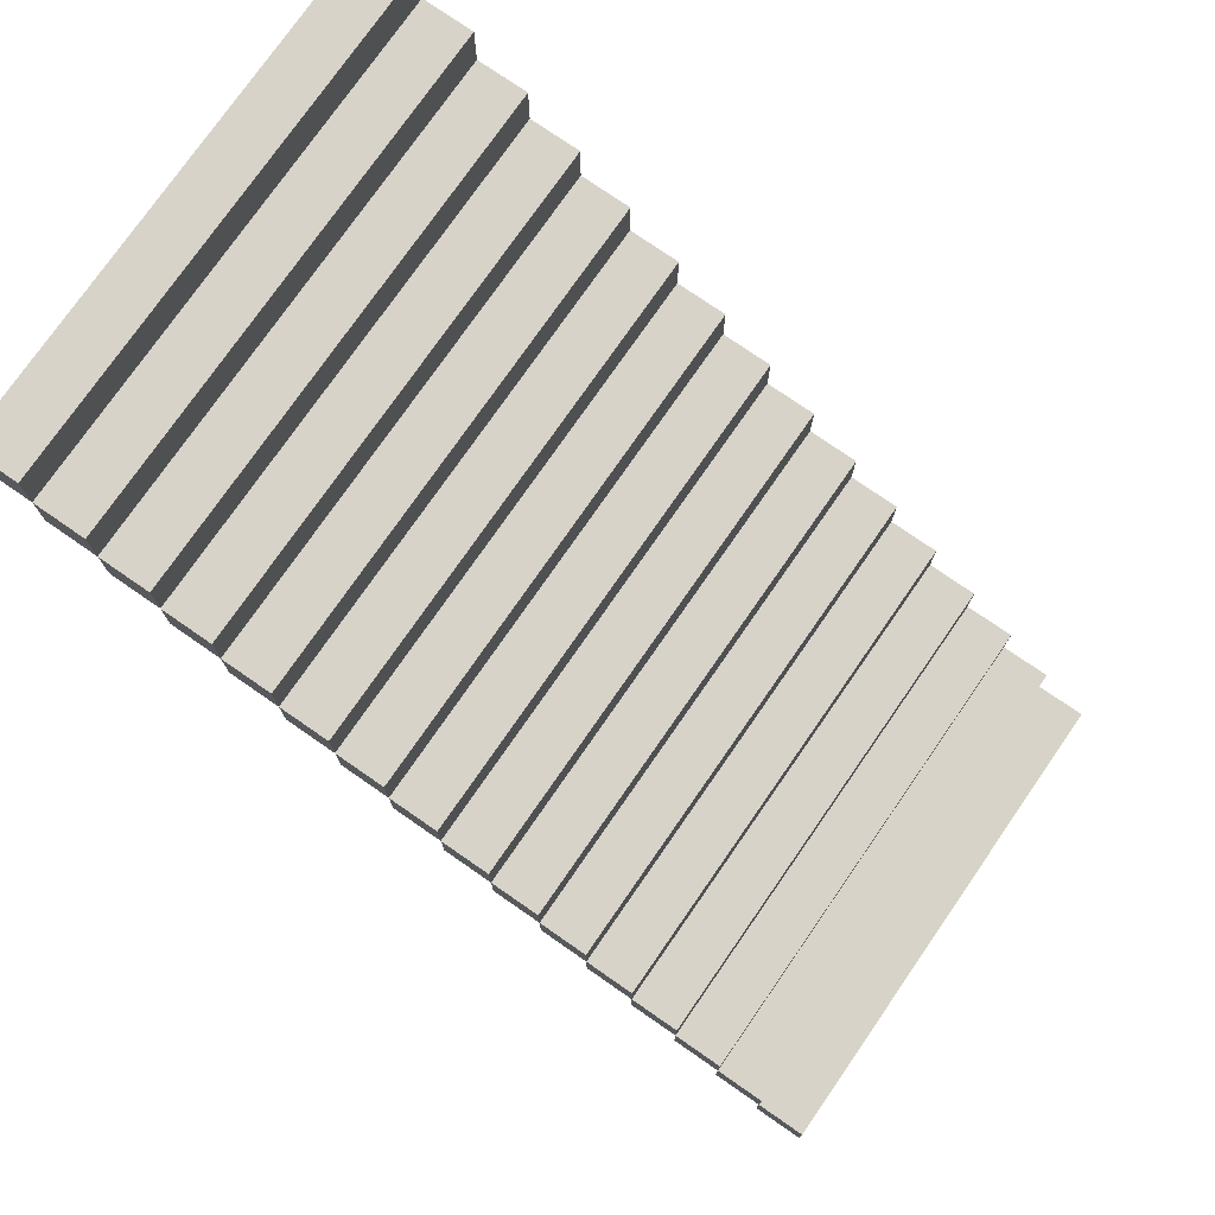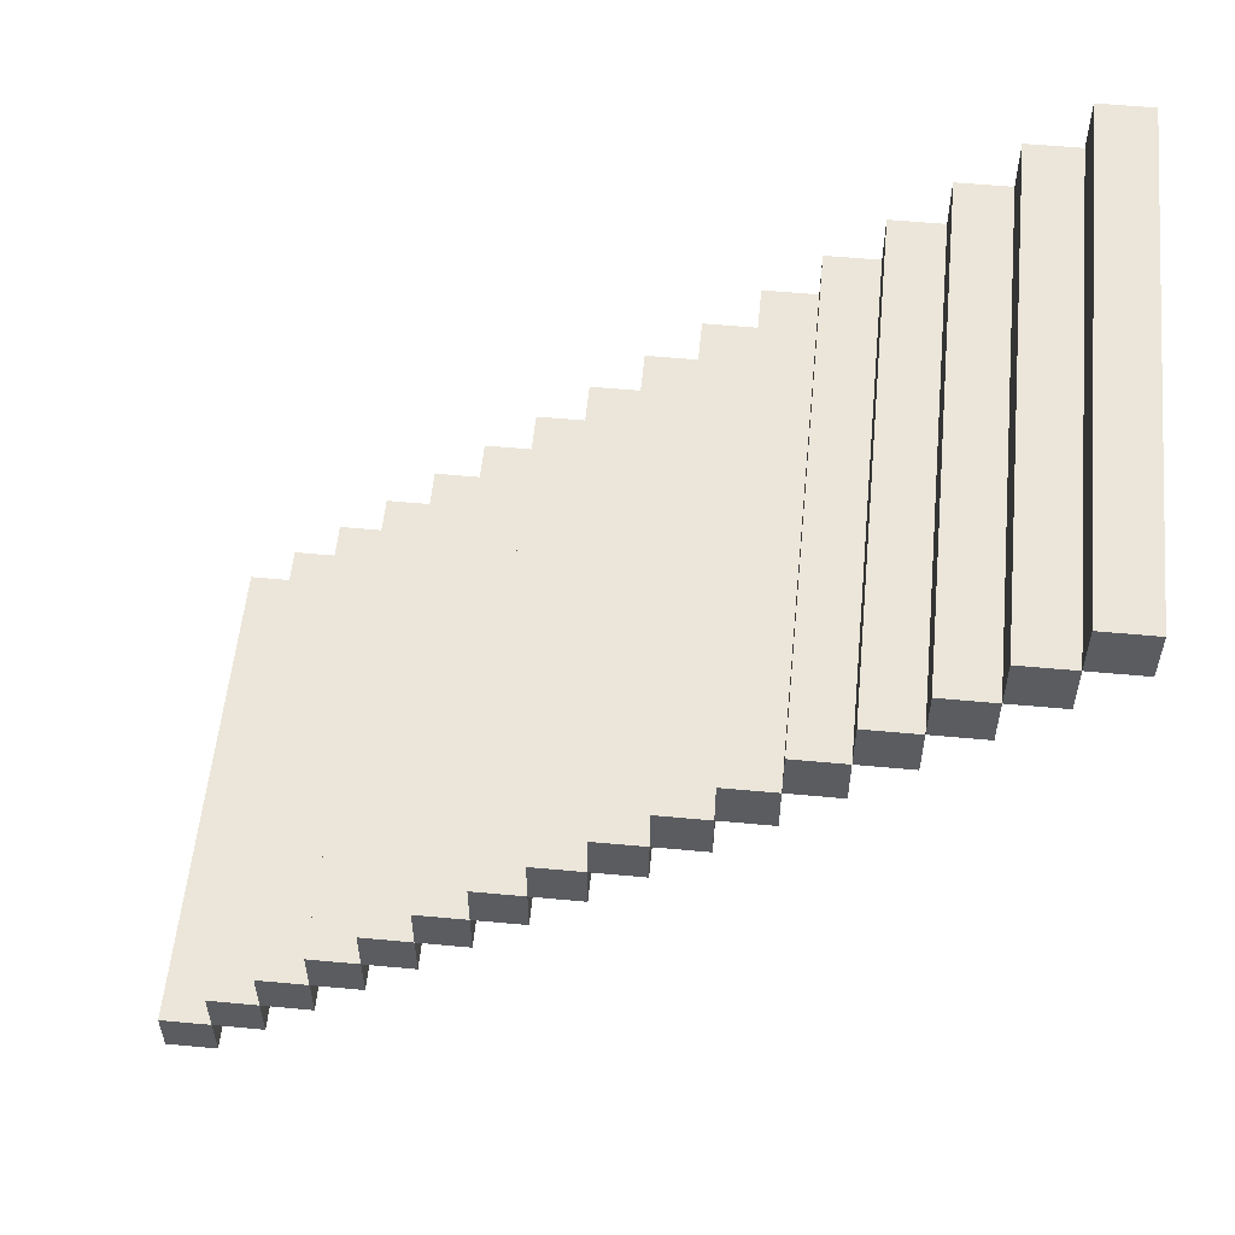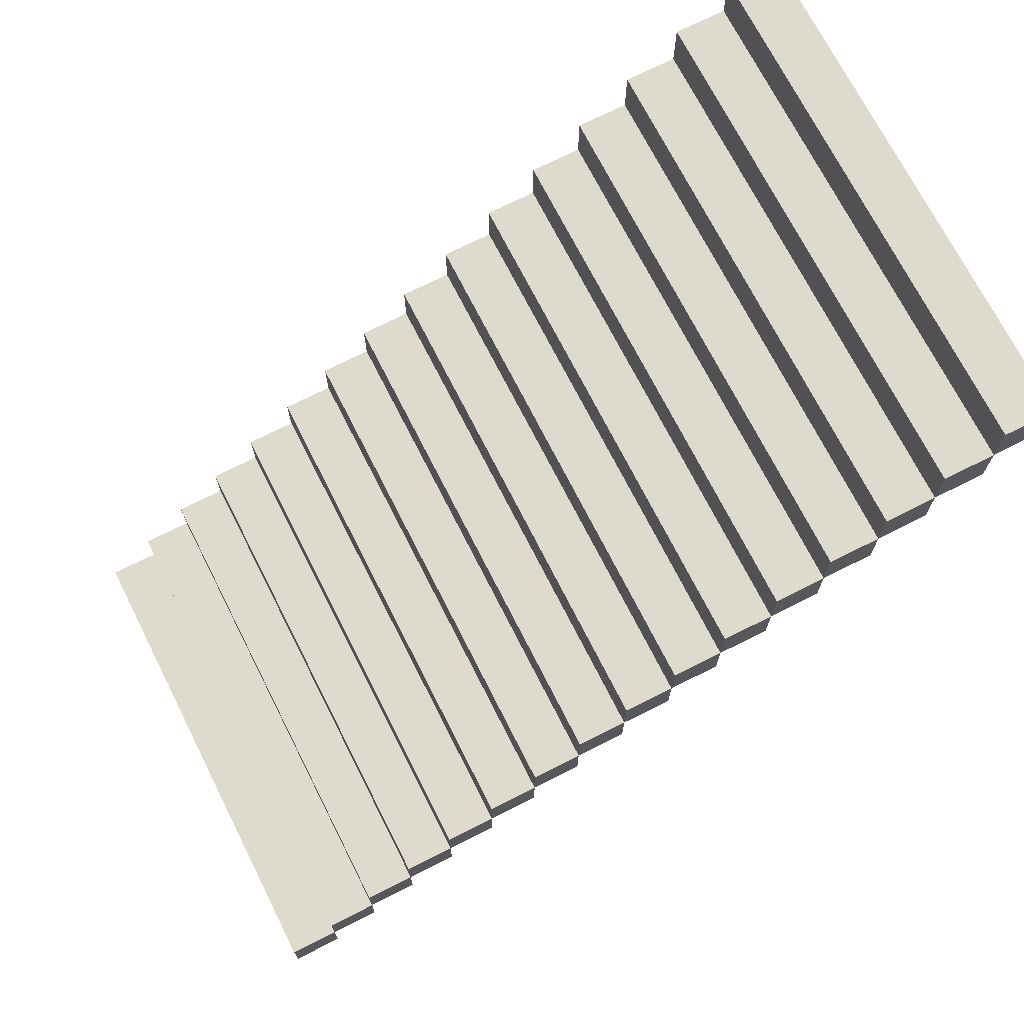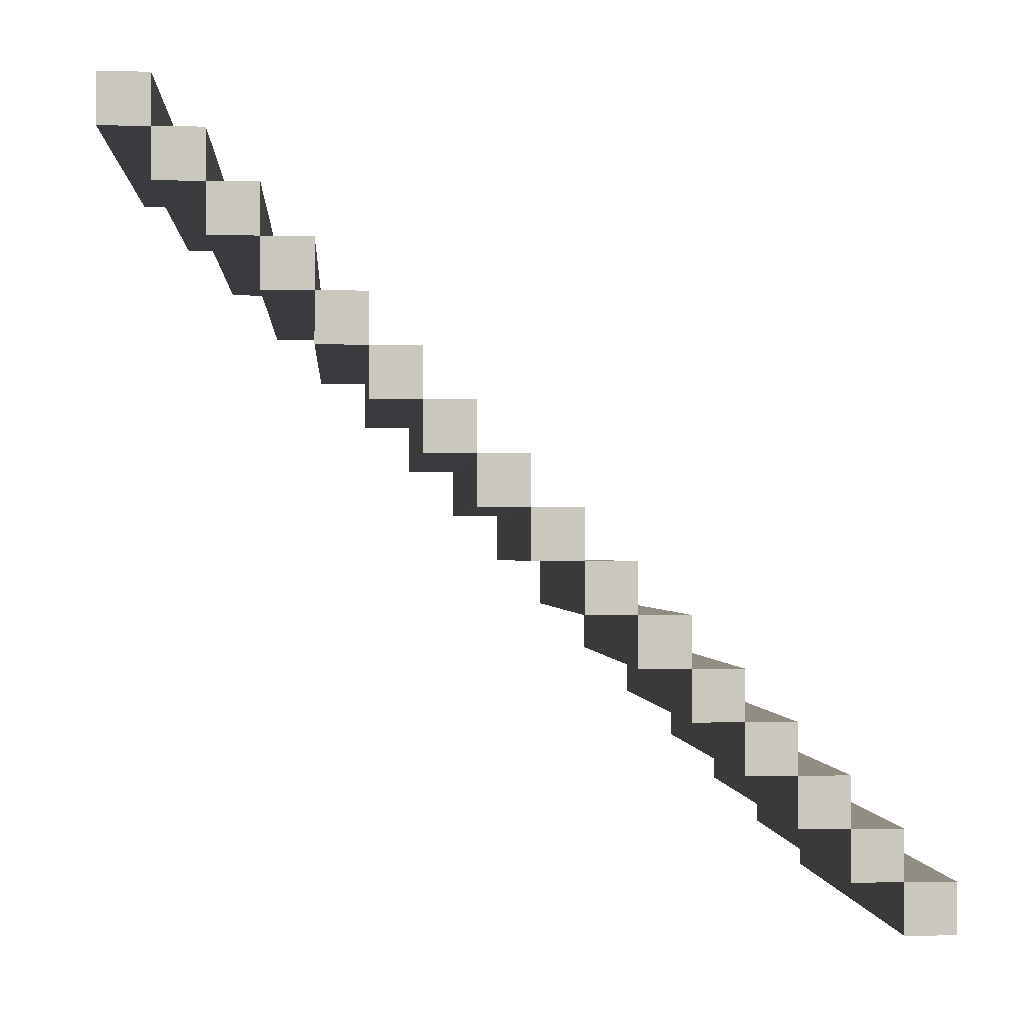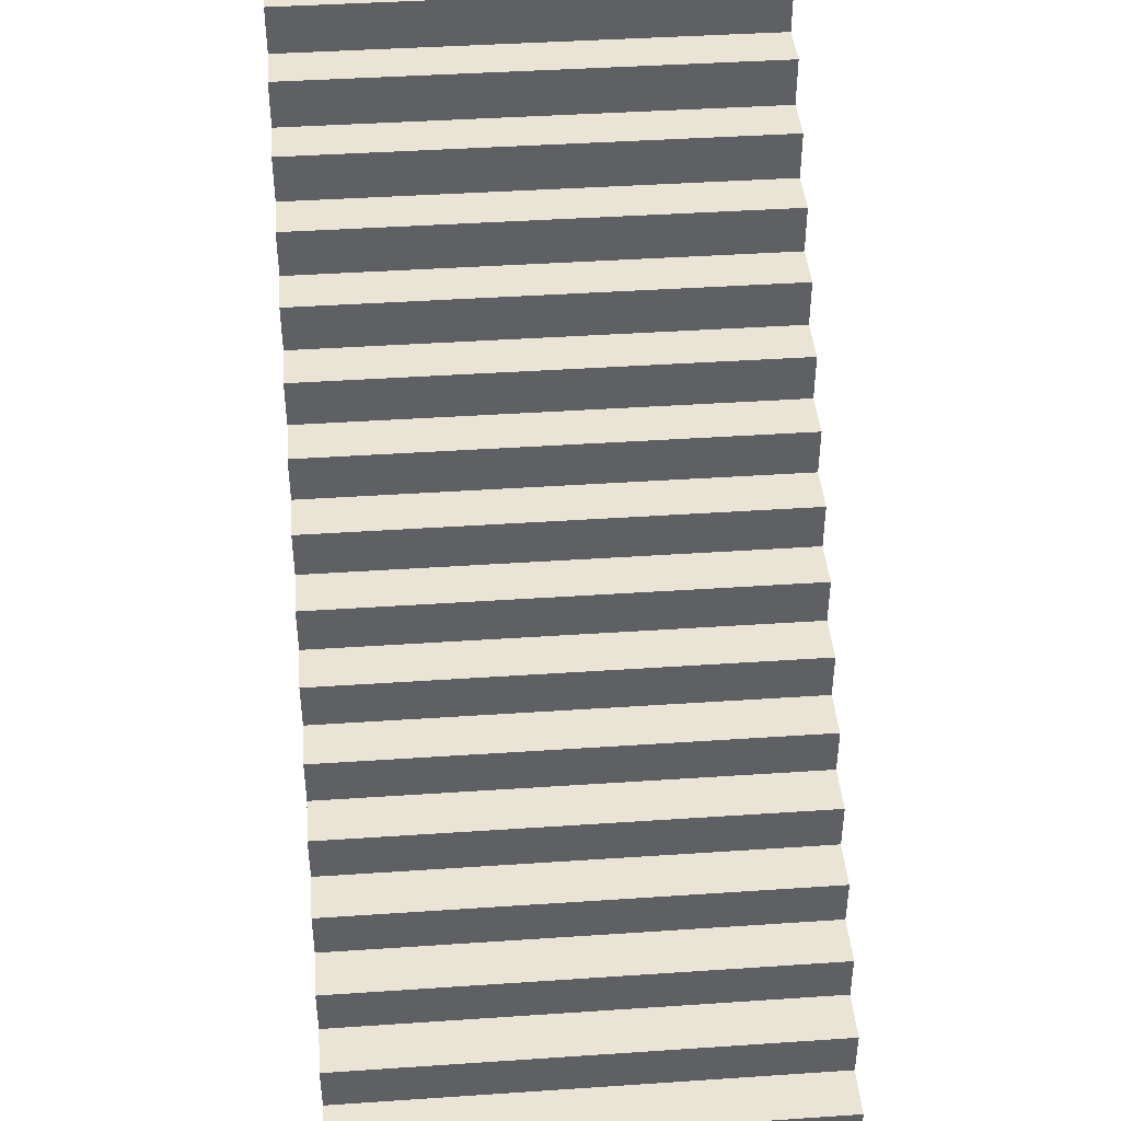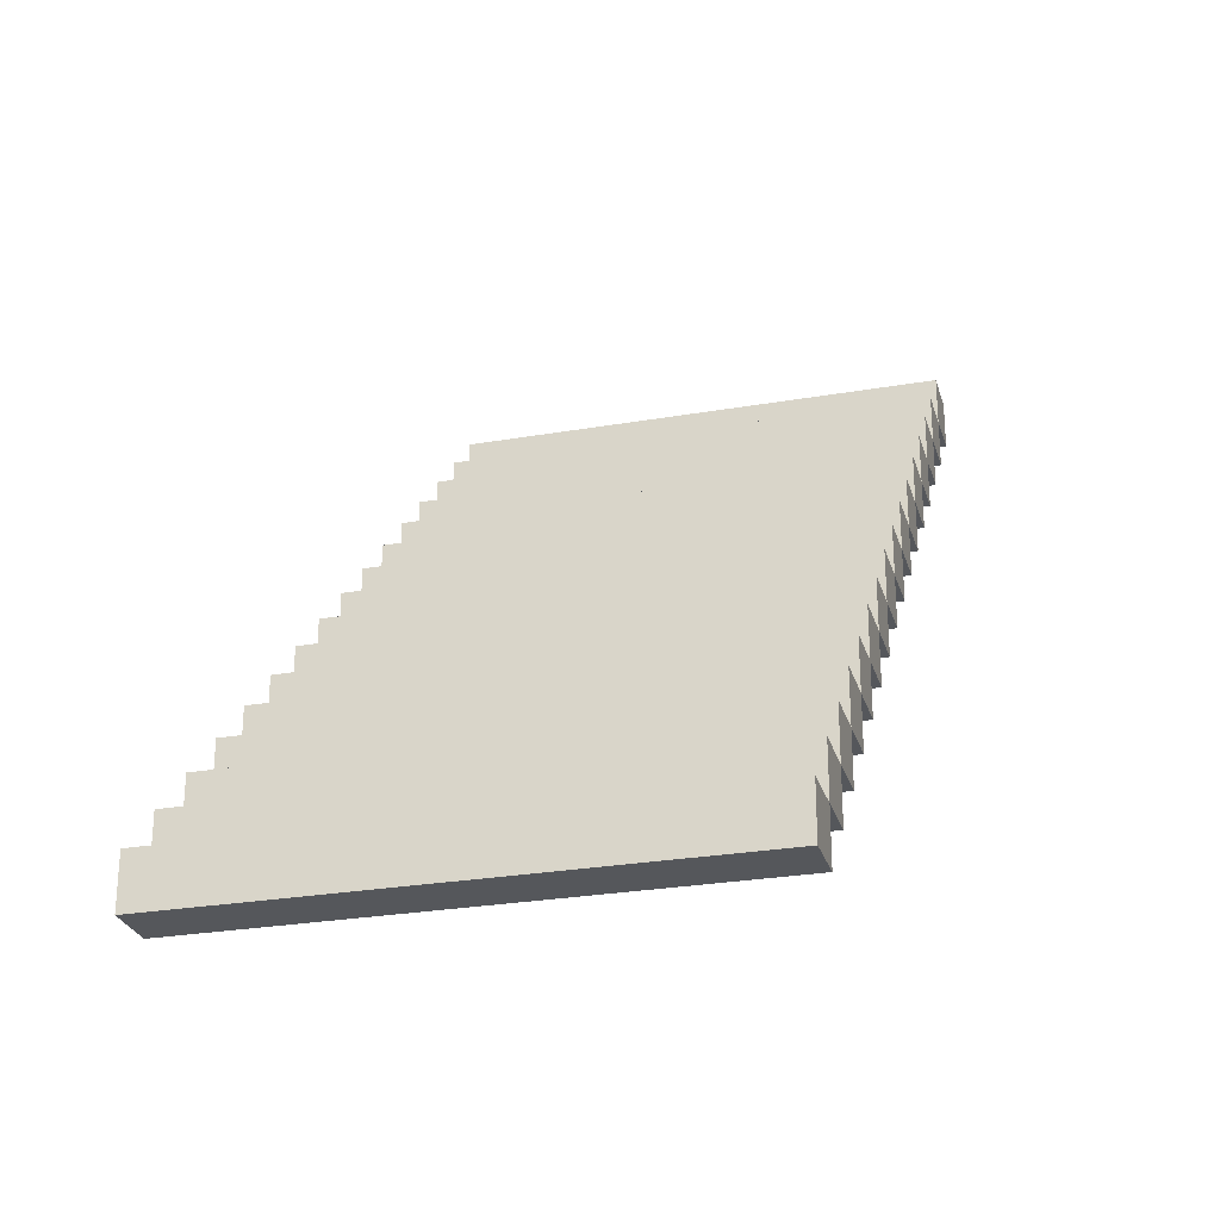
<metadata>
{"format":"obj","ext":"obj","renderer":"f3d","projection":"perspective","resolution":1024,"background":"white","views":[{"elev":76.0,"azim":-55.3,"up":"+Y"},{"elev":55.8,"azim":-84.4,"up":"+Z"},{"elev":71.3,"azim":-116.8,"up":"+Z"},{"elev":-1.0,"azim":86.0,"up":"+Z"},{"elev":42.4,"azim":175.4,"up":"+Z"},{"elev":-26.7,"azim":15.2,"up":"+Y"}]}
</metadata>
<code>
o
v -0.8 2.5 -1.1
v -0.8 2.5 -1.2
v -0.8 2.6 -1.1
v -0.8 2.6 -1.2
v -0.8 2.6 -1.3
v -0.8 2.7 -1.2
v -0.8 2.7 -1.3
v -0.8 2.7 -1.4
v -0.8 2.8 -1.3
v -0.8 2.8 -1.4
v -0.8 2.8 -1.5
v -0.8 2.9 -1.4
v -0.8 2.9 -1.5
v -0.8 2.9 -1.6
v -0.8 3 -1.5
v -0.8 3 -1.6
v -0.8 3 -1.7
v -0.8 3.1 -1.6
v -0.8 3.1 -1.7
v -0.8 3.1 -1.8
v -0.8 3.2 -1.7
v -0.8 3.2 -1.8
v -0.8 3.2 -1.9
v -0.8 3.3 -1.8
v -0.8 3.3 -1.9
v -0.8 3.3 -2
v -0.8 3.4 -1.9
v -0.8 3.4 -2
v -0.8 3.4 -2.1
v -0.8 3.5 -2
v -0.8 3.5 -2.1
v -0.8 3.5 -2.2
v -0.8 3.6 -2.1
v -0.8 3.6 -2.2
v -0.8 3.6 -2.3
v -0.8 3.7 -2.2
v -0.8 3.7 -2.3
v -0.8 3.7 -2.4
v -0.8 3.8 -2.3
v -0.8 3.8 -2.4
v -0.8 3.8 -2.5
v -0.8 3.9 -2.4
v -0.8 3.9 -2.5
v -0.8 3.9 -2.6
v -0.8 4 -2.5
v -0.8 4 -2.6
v -0.8 4 -2.7
v -0.8 4.1 -2.6
v -0.8 4.1 -2.7
v 0.2 2.5 -1.1
v 0.2 2.5 -1.2
v 0.2 2.6 -1.1
v 0.2 2.6 -1.2
v 0.2 2.6 -1.3
v 0.2 2.7 -1.2
v 0.2 2.7 -1.3
v 0.2 2.7 -1.4
v 0.2 2.8 -1.3
v 0.2 2.8 -1.4
v 0.2 2.8 -1.5
v 0.2 2.9 -1.4
v 0.2 2.9 -1.5
v 0.2 2.9 -1.6
v 0.2 3 -1.5
v 0.2 3 -1.6
v 0.2 3 -1.7
v 0.2 3.1 -1.6
v 0.2 3.1 -1.7
v 0.2 3.1 -1.8
v 0.2 3.2 -1.7
v 0.2 3.2 -1.8
v 0.2 3.2 -1.9
v 0.2 3.3 -1.8
v 0.2 3.3 -1.9
v 0.2 3.3 -2
v 0.2 3.4 -1.9
v 0.2 3.4 -2
v 0.2 3.4 -2.1
v 0.2 3.5 -2
v 0.2 3.5 -2.1
v 0.2 3.5 -2.2
v 0.2 3.6 -2.1
v 0.2 3.6 -2.2
v 0.2 3.6 -2.3
v 0.2 3.7 -2.2
v 0.2 3.7 -2.3
v 0.2 3.7 -2.4
v 0.2 3.8 -2.3
v 0.2 3.8 -2.4
v 0.2 3.8 -2.5
v 0.2 3.9 -2.4
v 0.2 3.9 -2.5
v 0.2 3.9 -2.6
v 0.2 4 -2.5
v 0.2 4 -2.6
v 0.2 4 -2.7
v 0.2 4.1 -2.6
v 0.2 4.1 -2.7
v -0.8 2.5 -1.1
v -0.8 2.6 -1.1
v 0.2 2.5 -1.1
v 0.2 2.6 -1.1
v -0.8 2.6 -1.2
v -0.8 2.7 -1.2
v 0.2 2.6 -1.2
v 0.2 2.7 -1.2
v -0.8 2.7 -1.3
v -0.8 2.8 -1.3
v 0.2 2.7 -1.3
v 0.2 2.8 -1.3
v -0.8 2.8 -1.4
v -0.8 2.9 -1.4
v 0.2 2.8 -1.4
v 0.2 2.9 -1.4
v -0.8 2.9 -1.5
v -0.8 3 -1.5
v 0.2 2.9 -1.5
v 0.2 3 -1.5
v -0.8 3 -1.6
v -0.8 3.1 -1.6
v 0.2 3 -1.6
v 0.2 3.1 -1.6
v -0.8 3.1 -1.7
v -0.8 3.2 -1.7
v 0.2 3.1 -1.7
v 0.2 3.2 -1.7
v -0.8 3.2 -1.8
v -0.8 3.3 -1.8
v 0.2 3.2 -1.8
v 0.2 3.3 -1.8
v -0.8 3.3 -1.9
v -0.8 3.4 -1.9
v 0.2 3.3 -1.9
v 0.2 3.4 -1.9
v -0.8 3.4 -2
v -0.8 3.5 -2
v 0.2 3.4 -2
v 0.2 3.5 -2
v -0.8 3.5 -2.1
v -0.8 3.6 -2.1
v 0.2 3.5 -2.1
v 0.2 3.6 -2.1
v -0.8 3.6 -2.2
v -0.8 3.7 -2.2
v 0.2 3.6 -2.2
v 0.2 3.7 -2.2
v -0.8 3.7 -2.3
v -0.8 3.8 -2.3
v 0.2 3.7 -2.3
v 0.2 3.8 -2.3
v -0.8 3.8 -2.4
v -0.8 3.9 -2.4
v 0.2 3.8 -2.4
v 0.2 3.9 -2.4
v -0.8 3.9 -2.5
v -0.8 4 -2.5
v 0.2 3.9 -2.5
v 0.2 4 -2.5
v -0.8 4 -2.6
v -0.8 4.1 -2.6
v 0.2 4 -2.6
v 0.2 4.1 -2.6
v -0.8 2.5 -1.2
v -0.8 2.6 -1.2
v 0.2 2.5 -1.2
v 0.2 2.6 -1.2
v -0.8 2.6 -1.3
v -0.8 2.7 -1.3
v 0.2 2.6 -1.3
v 0.2 2.7 -1.3
v -0.8 2.7 -1.4
v -0.8 2.8 -1.4
v 0.2 2.7 -1.4
v 0.2 2.8 -1.4
v -0.8 2.8 -1.5
v -0.8 2.9 -1.5
v 0.2 2.8 -1.5
v 0.2 2.9 -1.5
v -0.8 2.9 -1.6
v -0.8 3 -1.6
v 0.2 2.9 -1.6
v 0.2 3 -1.6
v -0.8 3 -1.7
v -0.8 3.1 -1.7
v 0.2 3 -1.7
v 0.2 3.1 -1.7
v -0.8 3.1 -1.8
v -0.8 3.2 -1.8
v 0.2 3.1 -1.8
v 0.2 3.2 -1.8
v -0.8 3.2 -1.9
v -0.8 3.3 -1.9
v 0.2 3.2 -1.9
v 0.2 3.3 -1.9
v -0.8 3.3 -2
v -0.8 3.4 -2
v 0.2 3.3 -2
v 0.2 3.4 -2
v -0.8 3.4 -2.1
v -0.8 3.5 -2.1
v 0.2 3.4 -2.1
v 0.2 3.5 -2.1
v -0.8 3.5 -2.2
v -0.8 3.6 -2.2
v 0.2 3.5 -2.2
v 0.2 3.6 -2.2
v -0.8 3.6 -2.3
v -0.8 3.7 -2.3
v 0.2 3.6 -2.3
v 0.2 3.7 -2.3
v -0.8 3.7 -2.4
v -0.8 3.8 -2.4
v 0.2 3.7 -2.4
v 0.2 3.8 -2.4
v -0.8 3.8 -2.5
v -0.8 3.9 -2.5
v 0.2 3.8 -2.5
v 0.2 3.9 -2.5
v -0.8 3.9 -2.6
v -0.8 4 -2.6
v 0.2 3.9 -2.6
v 0.2 4 -2.6
v -0.8 4 -2.7
v -0.8 4.1 -2.7
v 0.2 4 -2.7
v 0.2 4.1 -2.7
v -0.8 2.5 -1.1
v 0.2 2.5 -1.1
v -0.8 2.5 -1.2
v 0.2 2.5 -1.2
v -0.8 2.6 -1.2
v 0.2 2.6 -1.2
v -0.8 2.6 -1.3
v 0.2 2.6 -1.3
v -0.8 2.7 -1.3
v 0.2 2.7 -1.3
v -0.8 2.7 -1.4
v 0.2 2.7 -1.4
v -0.8 2.8 -1.4
v 0.2 2.8 -1.4
v -0.8 2.8 -1.5
v 0.2 2.8 -1.5
v -0.8 2.9 -1.5
v 0.2 2.9 -1.5
v -0.8 2.9 -1.6
v 0.2 2.9 -1.6
v -0.8 3 -1.6
v 0.2 3 -1.6
v -0.8 3 -1.7
v 0.2 3 -1.7
v -0.8 3.1 -1.7
v 0.2 3.1 -1.7
v -0.8 3.1 -1.8
v 0.2 3.1 -1.8
v -0.8 3.2 -1.8
v 0.2 3.2 -1.8
v -0.8 3.2 -1.9
v 0.2 3.2 -1.9
v -0.8 3.3 -1.9
v 0.2 3.3 -1.9
v -0.8 3.3 -2
v 0.2 3.3 -2
v -0.8 3.4 -2
v 0.2 3.4 -2
v -0.8 3.4 -2.1
v 0.2 3.4 -2.1
v -0.8 3.5 -2.1
v 0.2 3.5 -2.1
v -0.8 3.5 -2.2
v 0.2 3.5 -2.2
v -0.8 3.6 -2.2
v 0.2 3.6 -2.2
v -0.8 3.6 -2.3
v 0.2 3.6 -2.3
v -0.8 3.7 -2.3
v 0.2 3.7 -2.3
v -0.8 3.7 -2.4
v 0.2 3.7 -2.4
v -0.8 3.8 -2.4
v 0.2 3.8 -2.4
v -0.8 3.8 -2.5
v 0.2 3.8 -2.5
v -0.8 3.9 -2.5
v 0.2 3.9 -2.5
v -0.8 3.9 -2.6
v 0.2 3.9 -2.6
v -0.8 4 -2.6
v 0.2 4 -2.6
v -0.8 4 -2.7
v 0.2 4 -2.7
v -0.8 2.6 -1.1
v 0.2 2.6 -1.1
v -0.8 2.6 -1.2
v 0.2 2.6 -1.2
v -0.8 2.7 -1.2
v 0.2 2.7 -1.2
v -0.8 2.7 -1.3
v 0.2 2.7 -1.3
v -0.8 2.8 -1.3
v 0.2 2.8 -1.3
v -0.8 2.8 -1.4
v 0.2 2.8 -1.4
v -0.8 2.9 -1.4
v 0.2 2.9 -1.4
v -0.8 2.9 -1.5
v 0.2 2.9 -1.5
v -0.8 3 -1.5
v 0.2 3 -1.5
v -0.8 3 -1.6
v 0.2 3 -1.6
v -0.8 3.1 -1.6
v 0.2 3.1 -1.6
v -0.8 3.1 -1.7
v 0.2 3.1 -1.7
v -0.8 3.2 -1.7
v 0.2 3.2 -1.7
v -0.8 3.2 -1.8
v 0.2 3.2 -1.8
v -0.8 3.3 -1.8
v 0.2 3.3 -1.8
v -0.8 3.3 -1.9
v 0.2 3.3 -1.9
v -0.8 3.4 -1.9
v 0.2 3.4 -1.9
v -0.8 3.4 -2
v 0.2 3.4 -2
v -0.8 3.5 -2
v 0.2 3.5 -2
v -0.8 3.5 -2.1
v 0.2 3.5 -2.1
v -0.8 3.6 -2.1
v 0.2 3.6 -2.1
v -0.8 3.6 -2.2
v 0.2 3.6 -2.2
v -0.8 3.7 -2.2
v 0.2 3.7 -2.2
v -0.8 3.7 -2.3
v 0.2 3.7 -2.3
v -0.8 3.8 -2.3
v 0.2 3.8 -2.3
v -0.8 3.8 -2.4
v 0.2 3.8 -2.4
v -0.8 3.9 -2.4
v 0.2 3.9 -2.4
v -0.8 3.9 -2.5
v 0.2 3.9 -2.5
v -0.8 4 -2.5
v 0.2 4 -2.5
v -0.8 4 -2.6
v 0.2 4 -2.6
v -0.8 4.1 -2.6
v 0.2 4.1 -2.6
v -0.8 4.1 -2.7
v 0.2 4.1 -2.7
f 3 2 1
f 4 2 3
f 6 5 4
f 7 5 6
f 9 8 7
f 10 8 9
f 12 11 10
f 13 11 12
f 15 14 13
f 16 14 15
f 18 17 16
f 19 17 18
f 21 20 19
f 22 20 21
f 24 23 22
f 25 23 24
f 27 26 25
f 28 26 27
f 30 29 28
f 31 29 30
f 33 32 31
f 34 32 33
f 36 35 34
f 37 35 36
f 39 38 37
f 40 38 39
f 42 41 40
f 43 41 42
f 45 44 43
f 46 44 45
f 48 47 46
f 49 47 48
f 50 51 52
f 52 51 53
f 53 54 55
f 55 54 56
f 56 57 58
f 58 57 59
f 59 60 61
f 61 60 62
f 62 63 64
f 64 63 65
f 65 66 67
f 67 66 68
f 68 69 70
f 70 69 71
f 71 72 73
f 73 72 74
f 74 75 76
f 76 75 77
f 77 78 79
f 79 78 80
f 80 81 82
f 82 81 83
f 83 84 85
f 85 84 86
f 86 87 88
f 88 87 89
f 89 90 91
f 91 90 92
f 92 93 94
f 94 93 95
f 95 96 97
f 97 96 98
f 101 100 99
f 102 100 101
f 105 104 103
f 106 104 105
f 109 108 107
f 110 108 109
f 113 112 111
f 114 112 113
f 117 116 115
f 118 116 117
f 121 120 119
f 122 120 121
f 125 124 123
f 126 124 125
f 129 128 127
f 130 128 129
f 133 132 131
f 134 132 133
f 137 136 135
f 138 136 137
f 141 140 139
f 142 140 141
f 145 144 143
f 146 144 145
f 149 148 147
f 150 148 149
f 153 152 151
f 154 152 153
f 157 156 155
f 158 156 157
f 161 160 159
f 162 160 161
f 163 164 165
f 165 164 166
f 167 168 169
f 169 168 170
f 171 172 173
f 173 172 174
f 175 176 177
f 177 176 178
f 179 180 181
f 181 180 182
f 183 184 185
f 185 184 186
f 187 188 189
f 189 188 190
f 191 192 193
f 193 192 194
f 195 196 197
f 197 196 198
f 199 200 201
f 201 200 202
f 203 204 205
f 205 204 206
f 207 208 209
f 209 208 210
f 211 212 213
f 213 212 214
f 215 216 217
f 217 216 218
f 219 220 221
f 221 220 222
f 223 224 225
f 225 224 226
f 229 228 227
f 230 228 229
f 233 232 231
f 234 232 233
f 237 236 235
f 238 236 237
f 241 240 239
f 242 240 241
f 245 244 243
f 246 244 245
f 249 248 247
f 250 248 249
f 253 252 251
f 254 252 253
f 257 256 255
f 258 256 257
f 261 260 259
f 262 260 261
f 265 264 263
f 266 264 265
f 269 268 267
f 270 268 269
f 273 272 271
f 274 272 273
f 277 276 275
f 278 276 277
f 281 280 279
f 282 280 281
f 285 284 283
f 286 284 285
f 289 288 287
f 290 288 289
f 291 292 293
f 293 292 294
f 295 296 297
f 297 296 298
f 299 300 301
f 301 300 302
f 303 304 305
f 305 304 306
f 307 308 309
f 309 308 310
f 311 312 313
f 313 312 314
f 315 316 317
f 317 316 318
f 319 320 321
f 321 320 322
f 323 324 325
f 325 324 326
f 327 328 329
f 329 328 330
f 331 332 333
f 333 332 334
f 335 336 337
f 337 336 338
f 339 340 341
f 341 340 342
f 343 344 345
f 345 344 346
f 347 348 349
f 349 348 350
f 351 352 353
f 353 352 354

</code>
